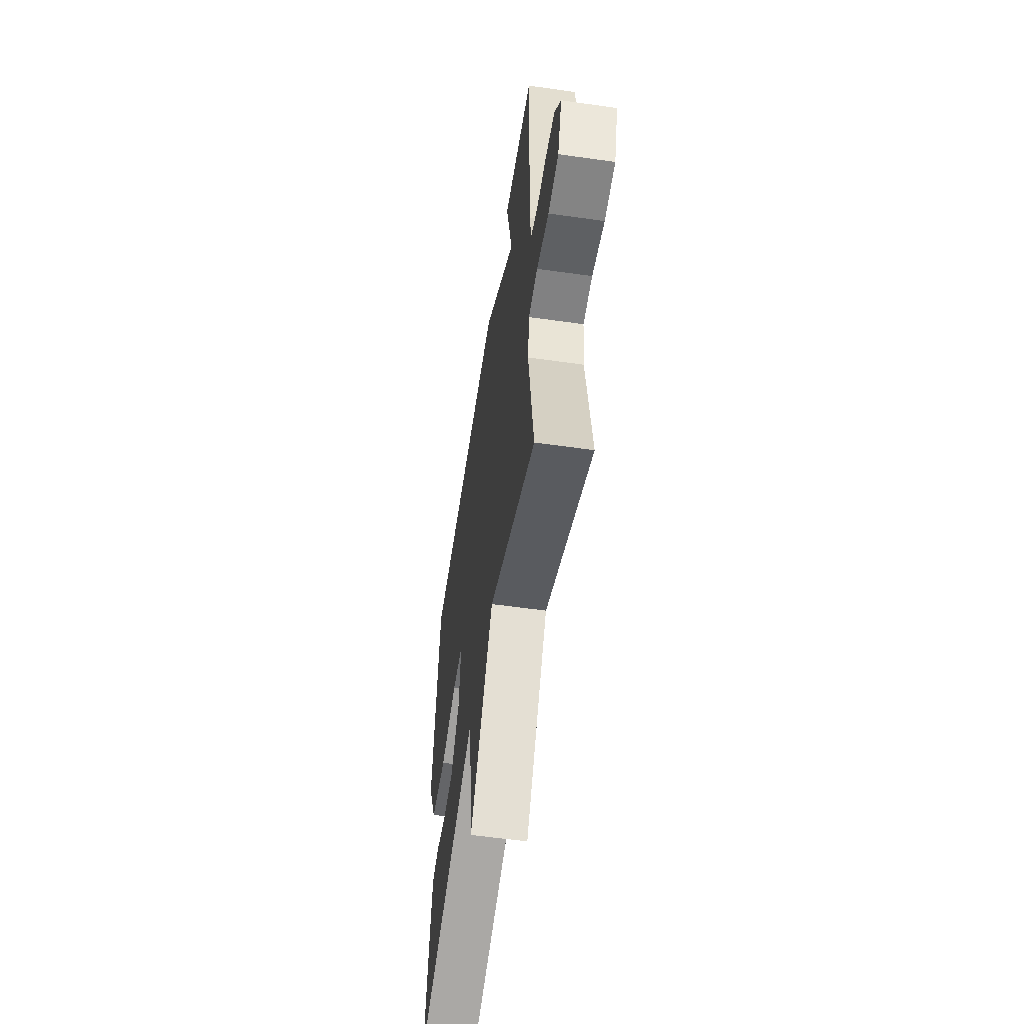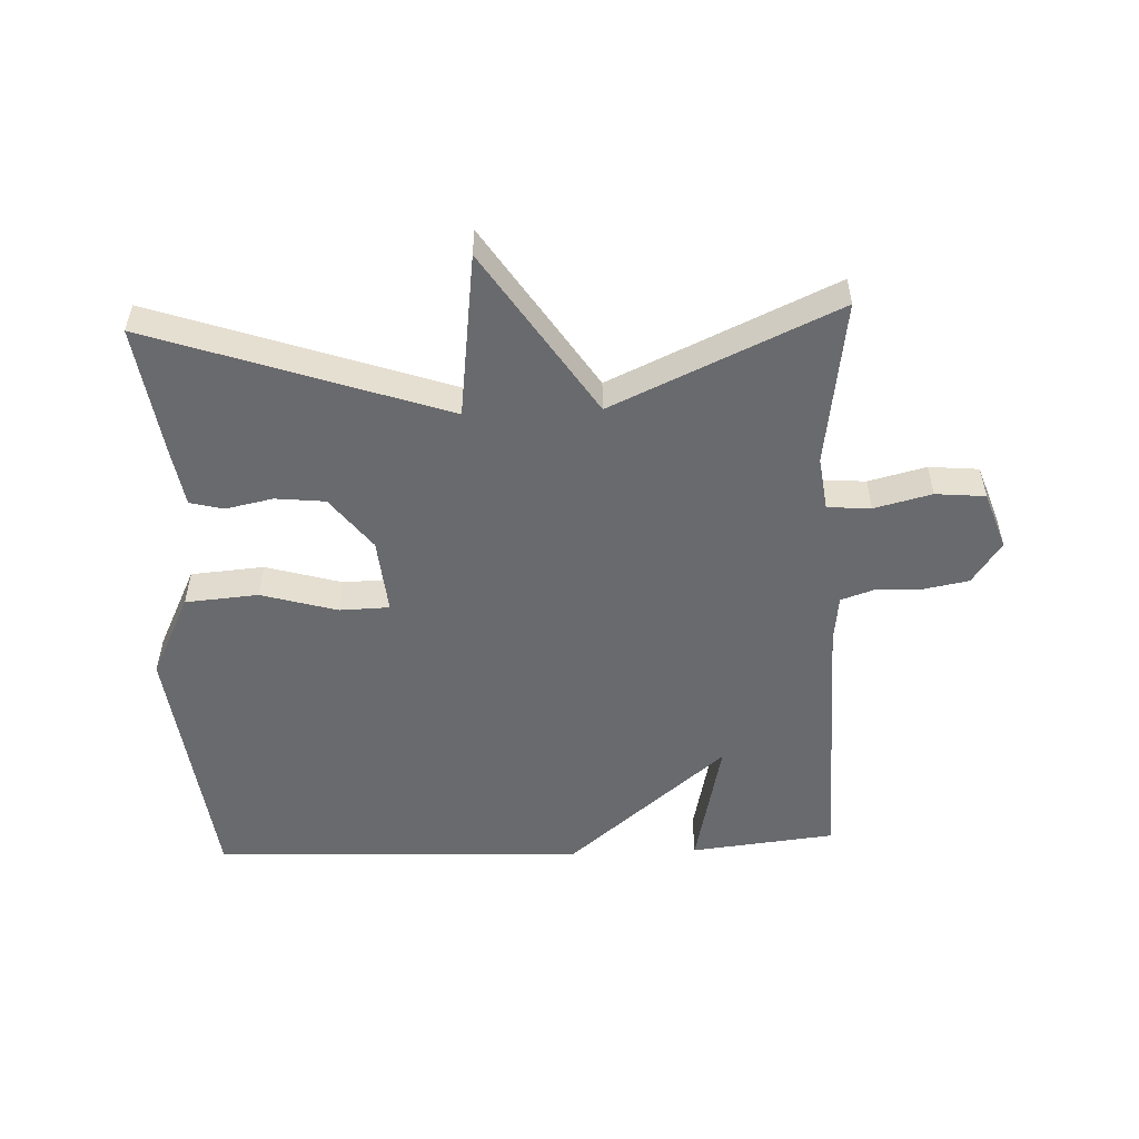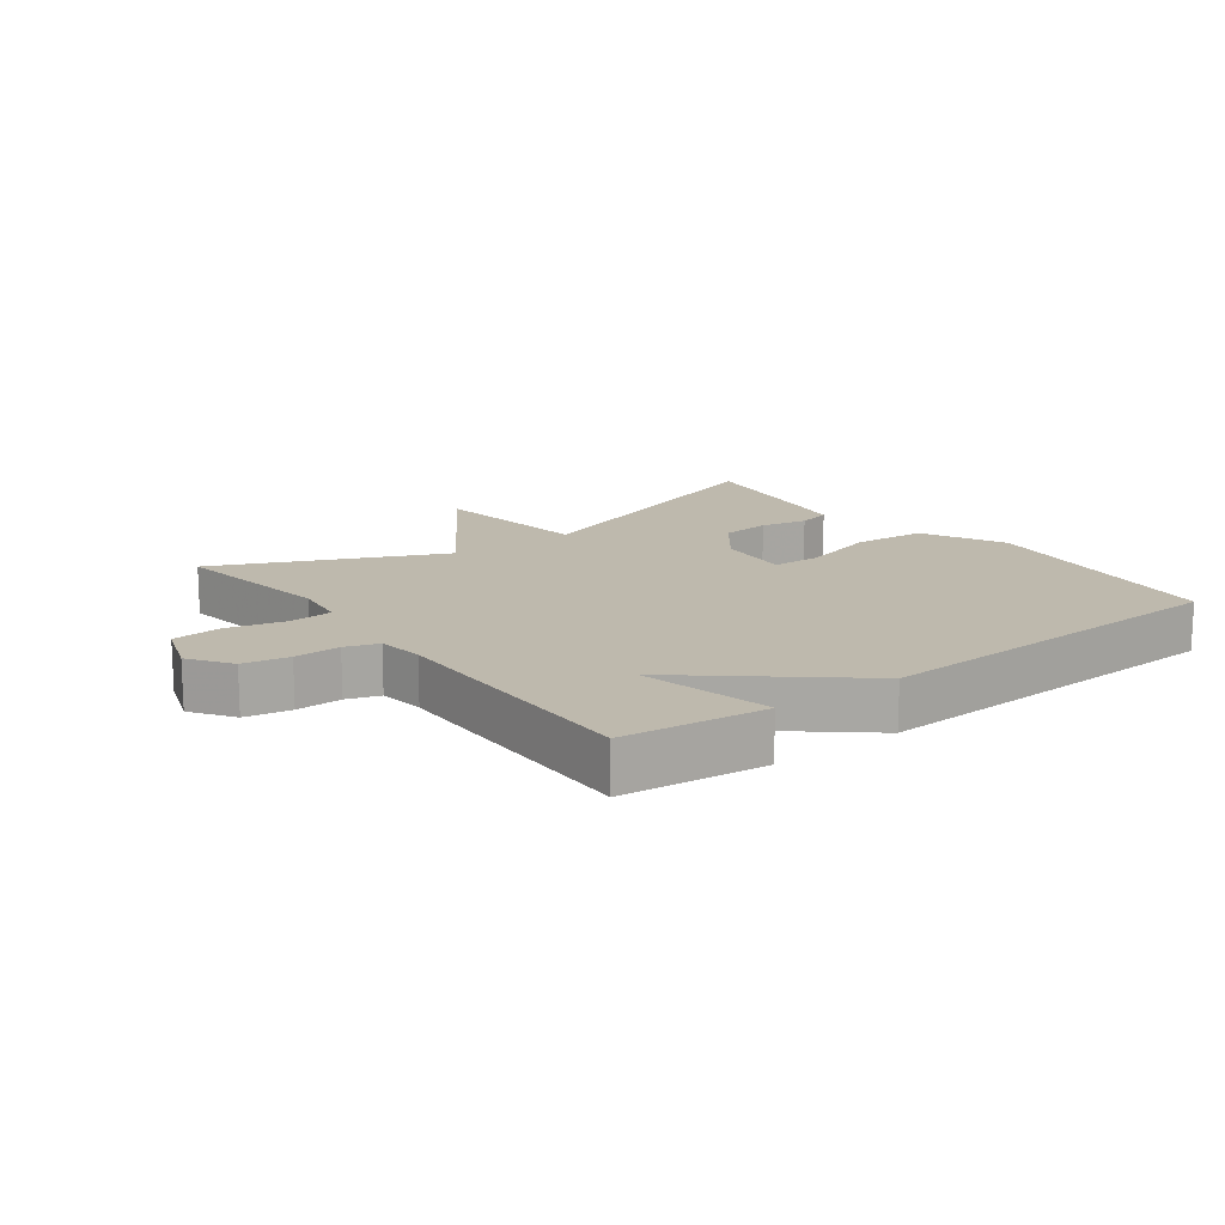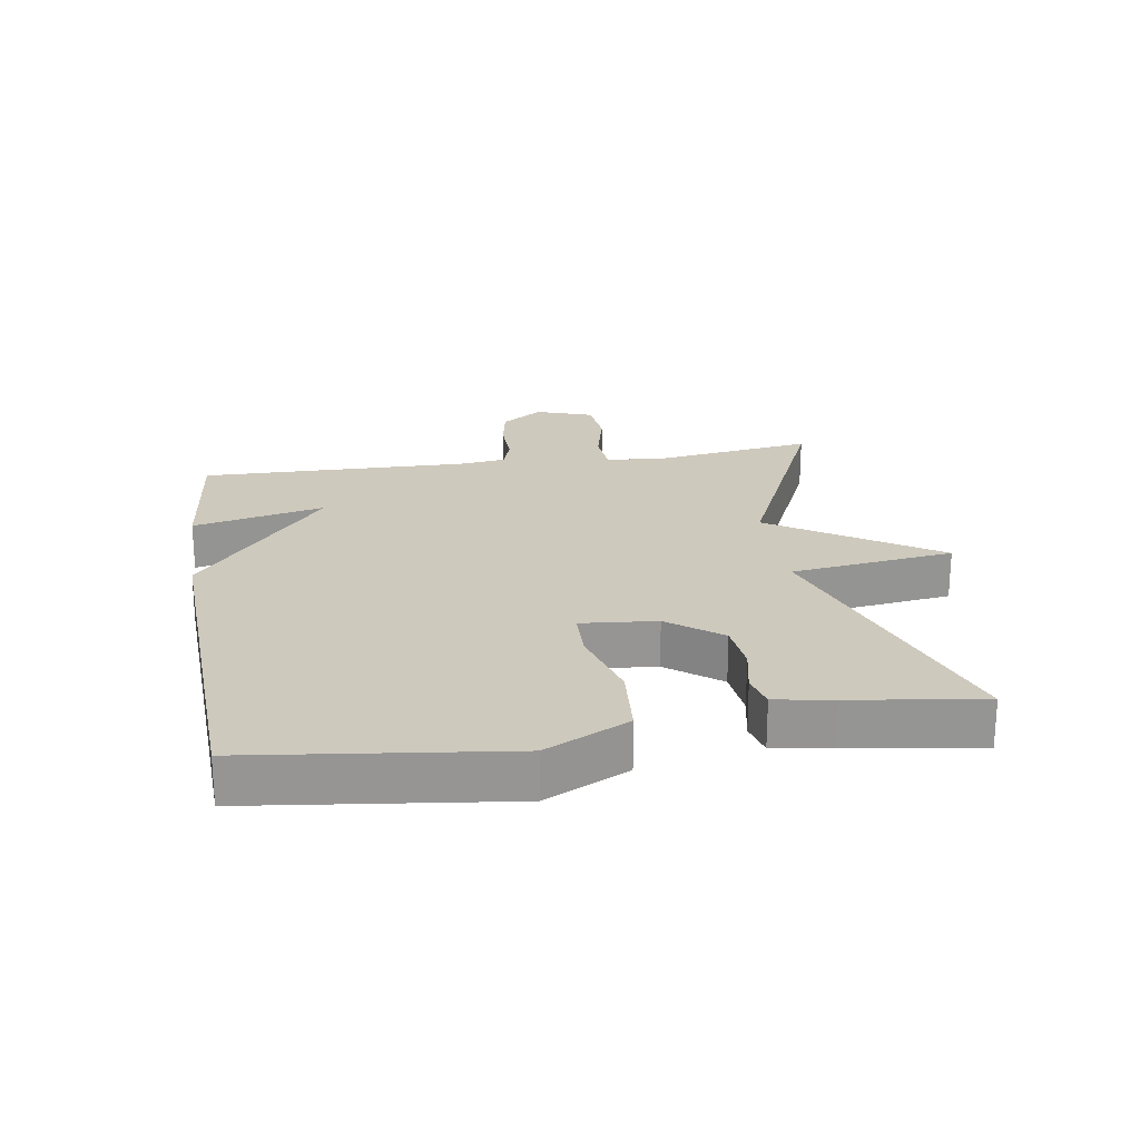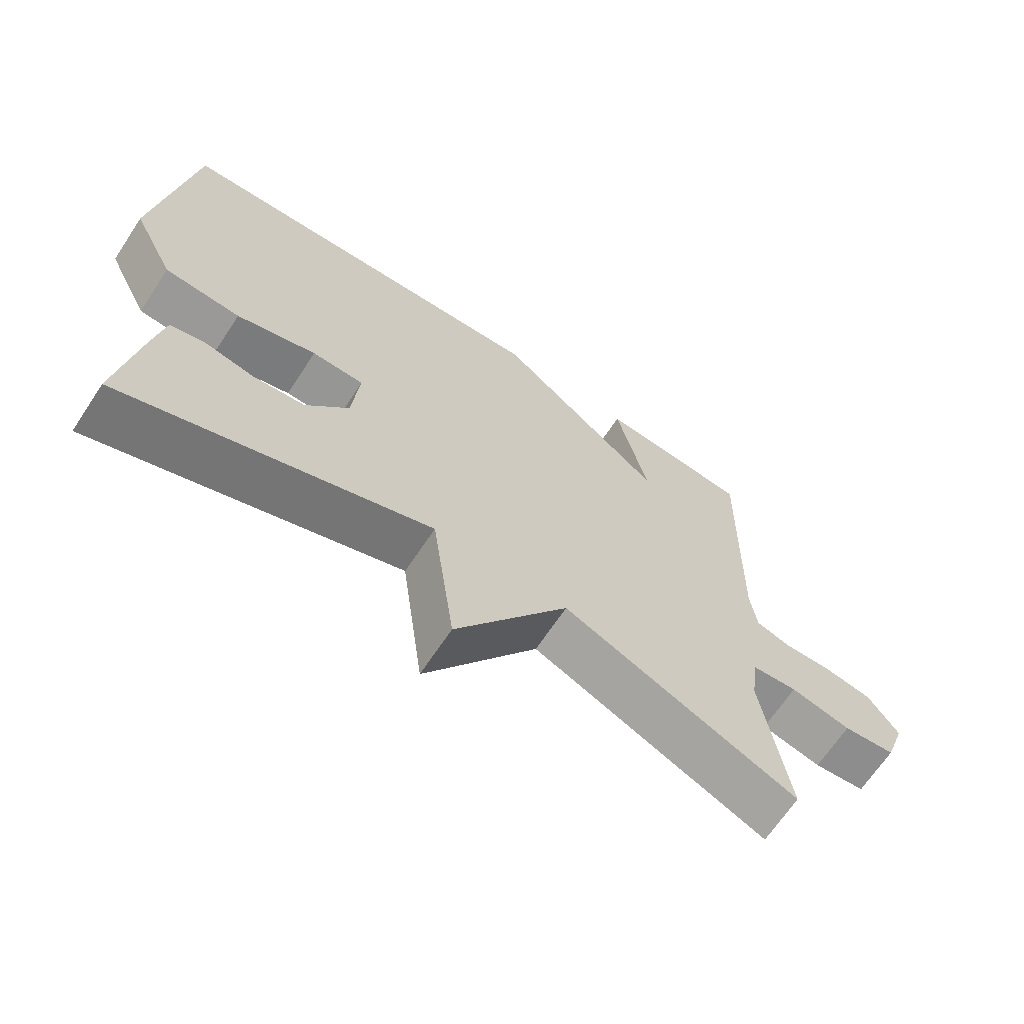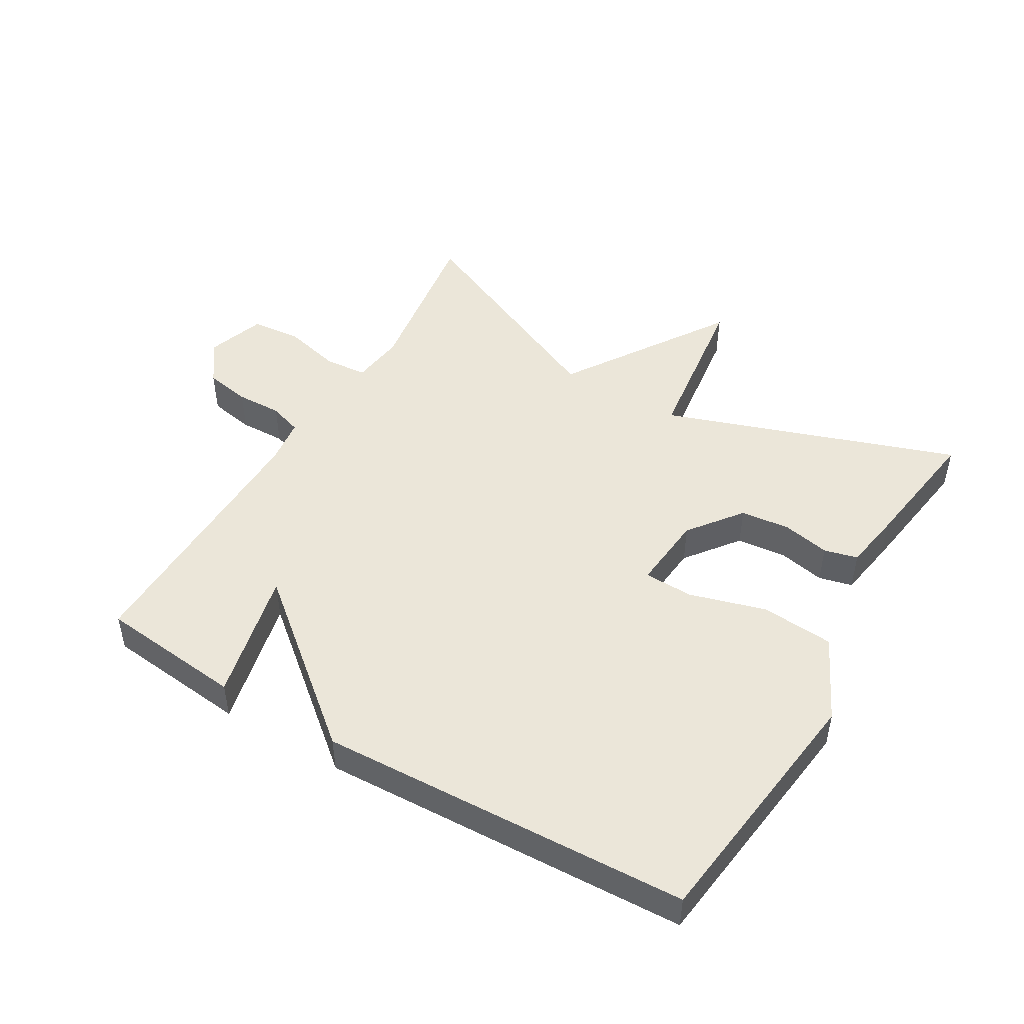
<metadata>
{"format":"obj","ext":"obj","renderer":"f3d","projection":"perspective","resolution":1024,"background":"white","views":[{"elev":-56.1,"azim":-98.5,"up":"+Z"},{"elev":-53.1,"azim":-177.6,"up":"+Y"},{"elev":15.1,"azim":-36.9,"up":"+Y"},{"elev":22.7,"azim":81.0,"up":"+Y"},{"elev":-67.1,"azim":146.5,"up":"+Z"},{"elev":48.2,"azim":30.4,"up":"+Y"}]}
</metadata>
<code>
v 0.5 0.07 -0.5
v 0.046 0.07 -0.344
v 0.013 0.07 -0.598
v -0.154 0.07 -0.344
v -0.5 0.07 -0.5
v -0.463 0.07 -0.244
v -0.474 0.07 -0.161
v -0.541 0.07 -0.156
v -0.63 0.07 -0.178
v -0.707 0.07 -0.171
v -0.738 0.07 -0.082
v -0.693 0.07 -0.017
v -0.622 0.07 -0.004
v -0.551 0.07 -0.006
v -0.5 0.07 0.011
v -0.491 0.07 0.083
v -0.5 0.07 0.5
v -0.277 0.07 0.524
v -0.323 0.07 0.319
v -0.077 0.07 0.524
v 0.5 0.07 0.5
v 0.55 0.07 0.103
v 0.487 0.07 -0.026
v 0.374 0.07 -0.035
v 0.256 0.07 -0.001
v 0.179 0.07 -0.003
v 0.19 0.07 -0.12
v 0.253 0.07 -0.202
v 0.33 0.07 -0.21
v 0.403 0.07 -0.195
v 0.455 0.07 -0.208
v 0.47 0.07 -0.297
v 0.5 0 -0.5
v 0.046 0 -0.344
v 0.013 0 -0.598
v -0.154 0 -0.344
v -0.5 0 -0.5
v -0.463 0 -0.244
v -0.474 0 -0.161
v -0.541 0 -0.156
v -0.63 0 -0.178
v -0.707 0 -0.171
v -0.738 0 -0.082
v -0.693 0 -0.017
v -0.622 0 -0.004
v -0.551 0 -0.006
v -0.5 0 0.011
v -0.491 0 0.083
v -0.5 0 0.5
v -0.277 0 0.524
v -0.323 0 0.319
v -0.077 0 0.524
v 0.5 0 0.5
v 0.55 0 0.103
v 0.487 0 -0.026
v 0.374 0 -0.035
v 0.256 0 -0.001
v 0.179 0 -0.003
v 0.19 0 -0.12
v 0.253 0 -0.202
v 0.33 0 -0.21
v 0.403 0 -0.195
v 0.455 0 -0.208
v 0.47 0 -0.297
f 32 1 2
f 31 32 2
f 30 31 2
f 29 30 2
f 28 29 2
f 27 28 2
f 26 27 2
f 23 24 25
f 22 23 25
f 21 22 25
f 20 21 25
f 19 20 25
f 19 25 26
f 16 17 18 19
f 19 26 2
f 16 19 2
f 15 16 2
f 12 13 14
f 11 12 14
f 10 11 14
f 9 10 14
f 8 9 14
f 7 8 14 15
f 4 5 6
f 4 6 7
f 2 3 4
f 2 4 7 15
f 34 33 64
f 34 64 63
f 34 63 62
f 34 62 61
f 34 61 60
f 34 60 59
f 34 59 58
f 57 56 55
f 57 55 54
f 57 54 53
f 57 53 52
f 57 52 51
f 58 57 51
f 51 50 49 48
f 34 58 51
f 34 51 48
f 34 48 47
f 46 45 44
f 46 44 43
f 46 43 42
f 46 42 41
f 46 41 40
f 47 46 40 39
f 38 37 36
f 39 38 36
f 36 35 34
f 47 39 36 34
f 1 33 34 2
f 2 34 35 3
f 3 35 36 4
f 4 36 37 5
f 5 37 38 6
f 6 38 39 7
f 7 39 40 8
f 8 40 41 9
f 9 41 42 10
f 10 42 43 11
f 11 43 44 12
f 12 44 45 13
f 13 45 46 14
f 14 46 47 15
f 15 47 48 16
f 16 48 49 17
f 17 49 50 18
f 18 50 51 19
f 19 51 52 20
f 20 52 53 21
f 21 53 54 22
f 22 54 55 23
f 23 55 56 24
f 24 56 57 25
f 25 57 58 26
f 26 58 59 27
f 27 59 60 28
f 28 60 61 29
f 29 61 62 30
f 30 62 63 31
f 31 63 64 32
f 32 64 33 1

</code>
